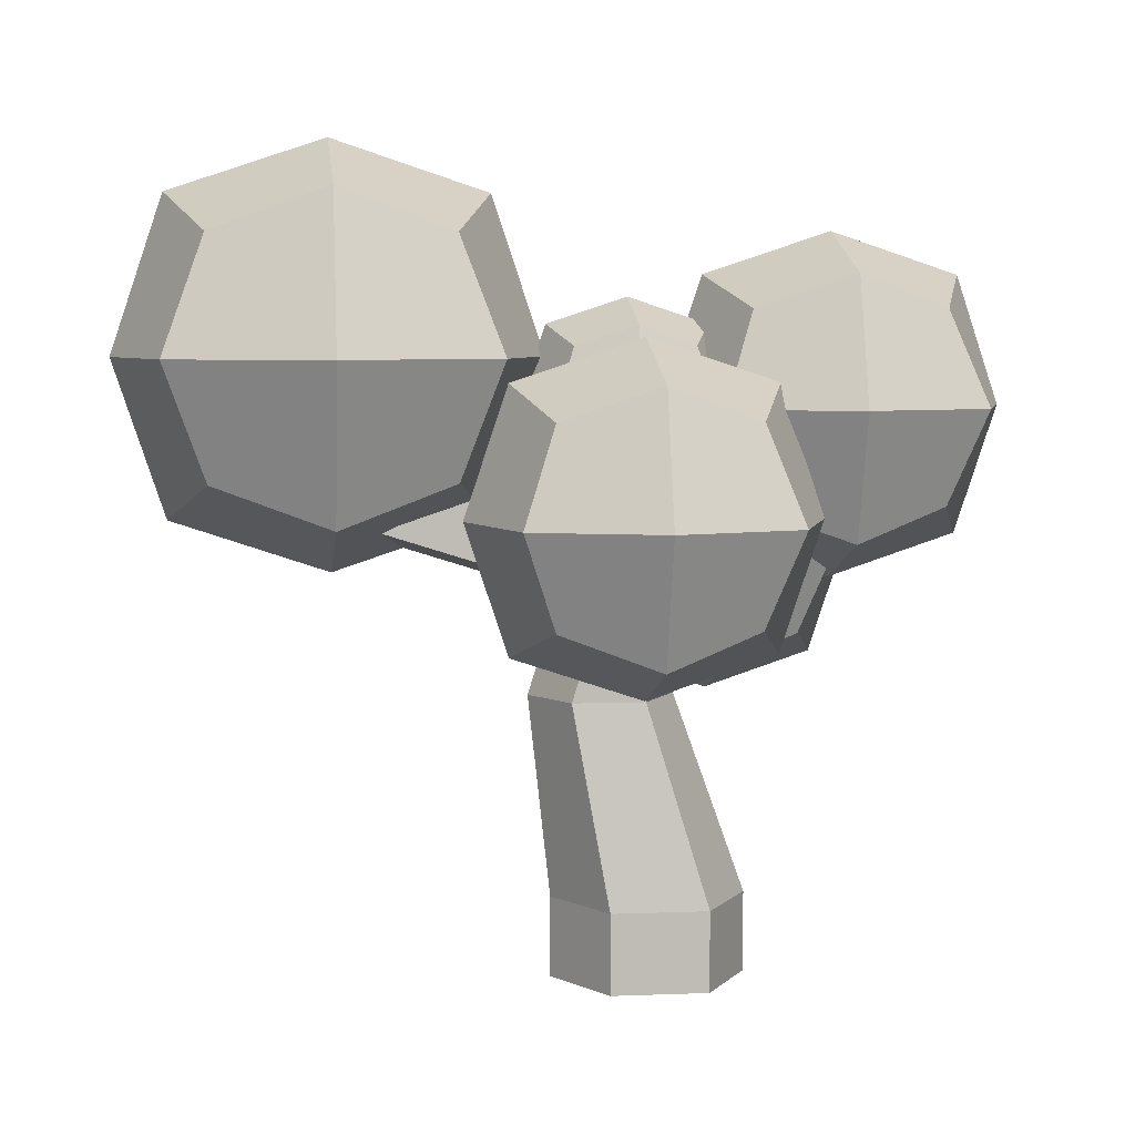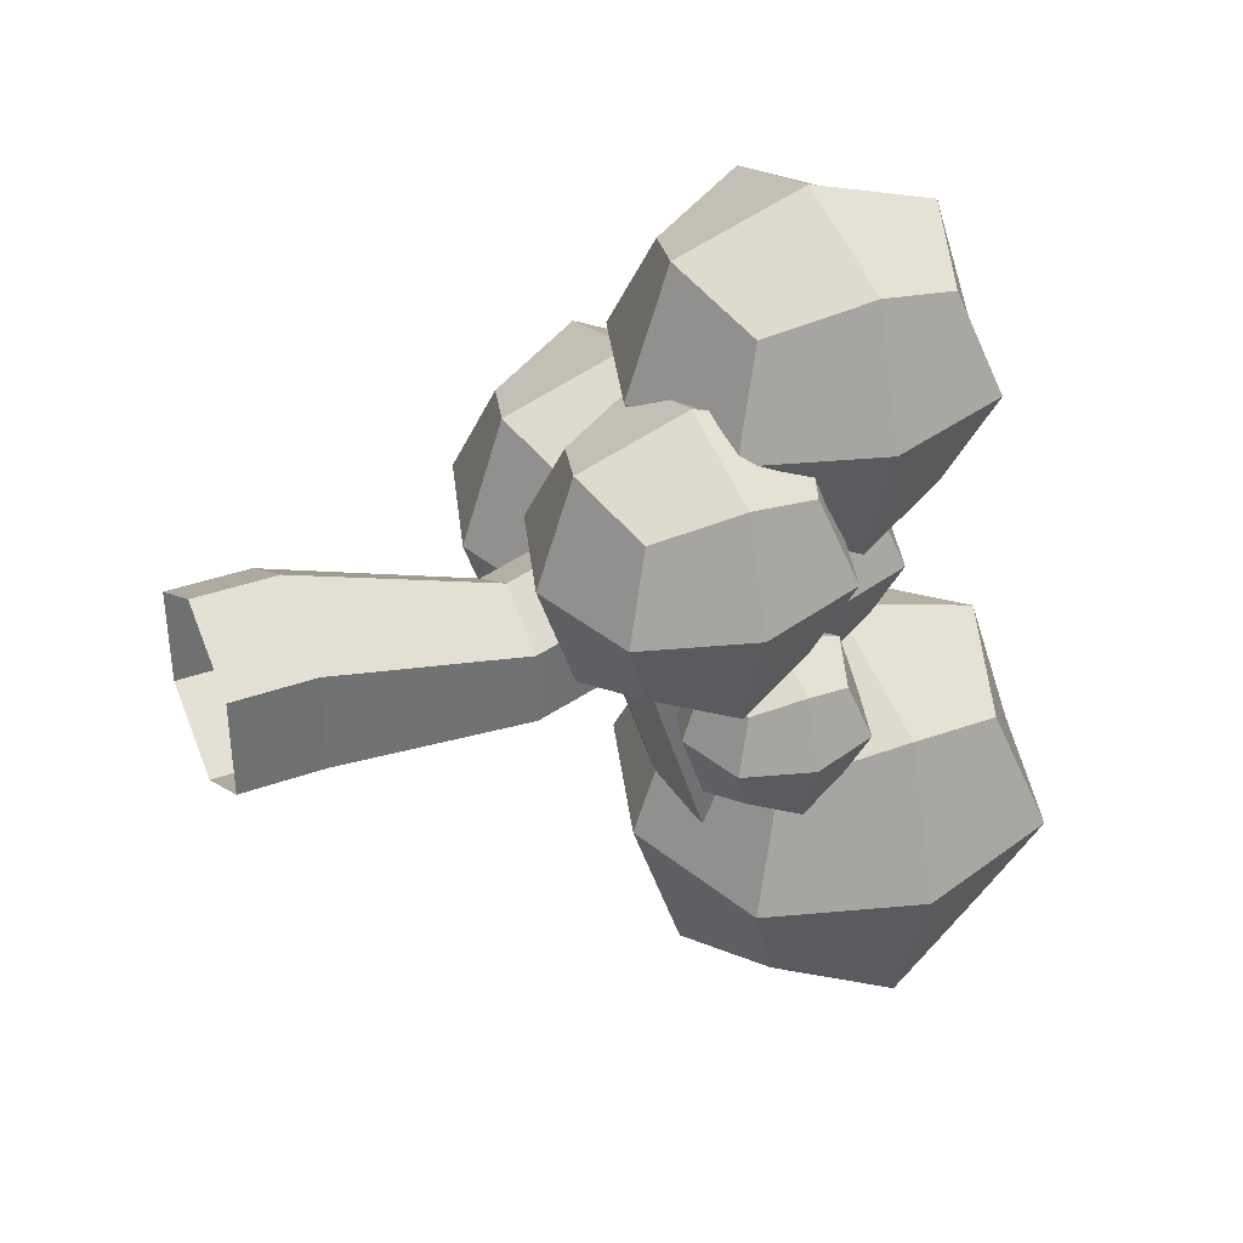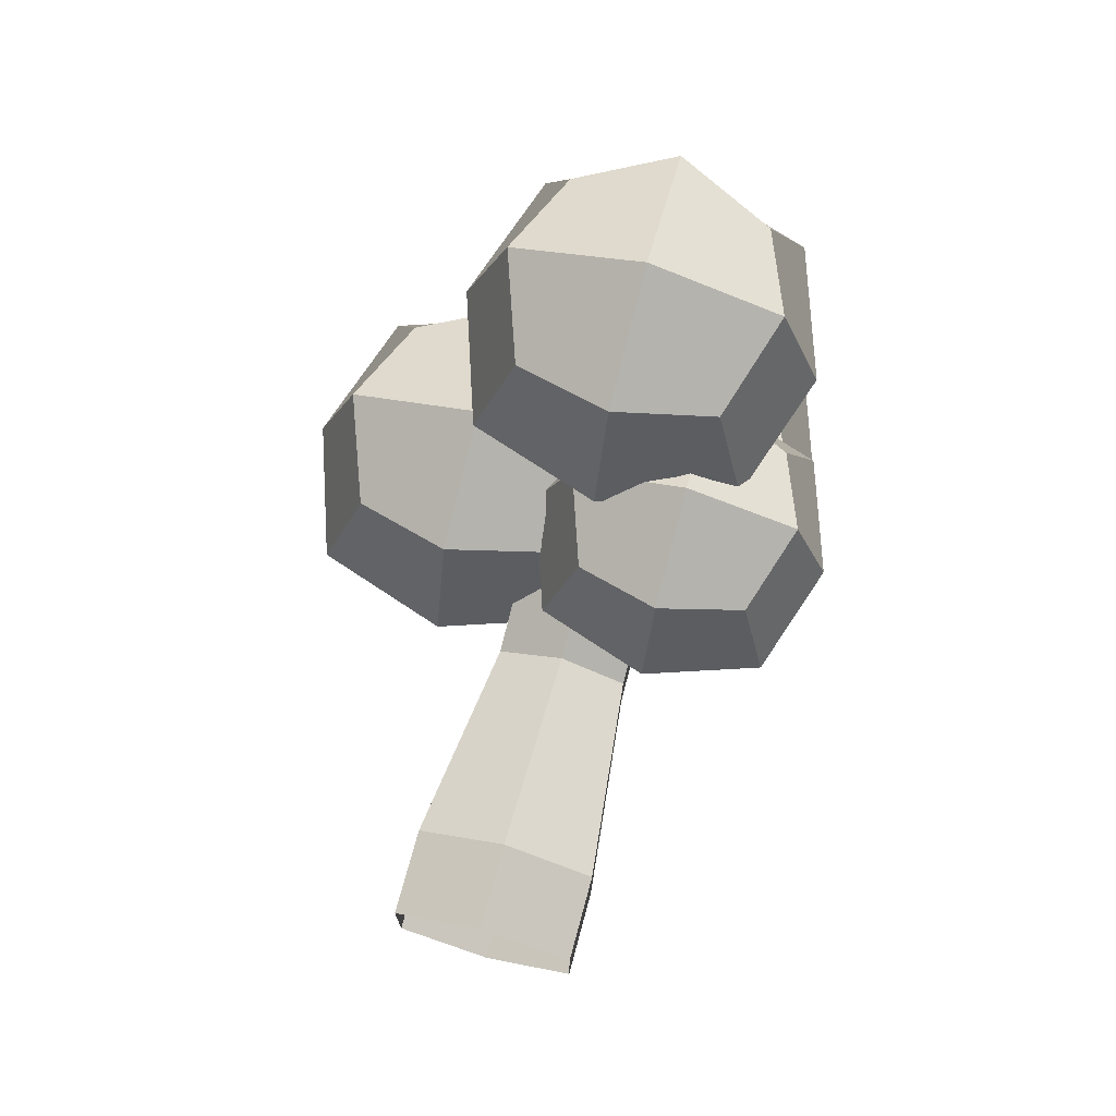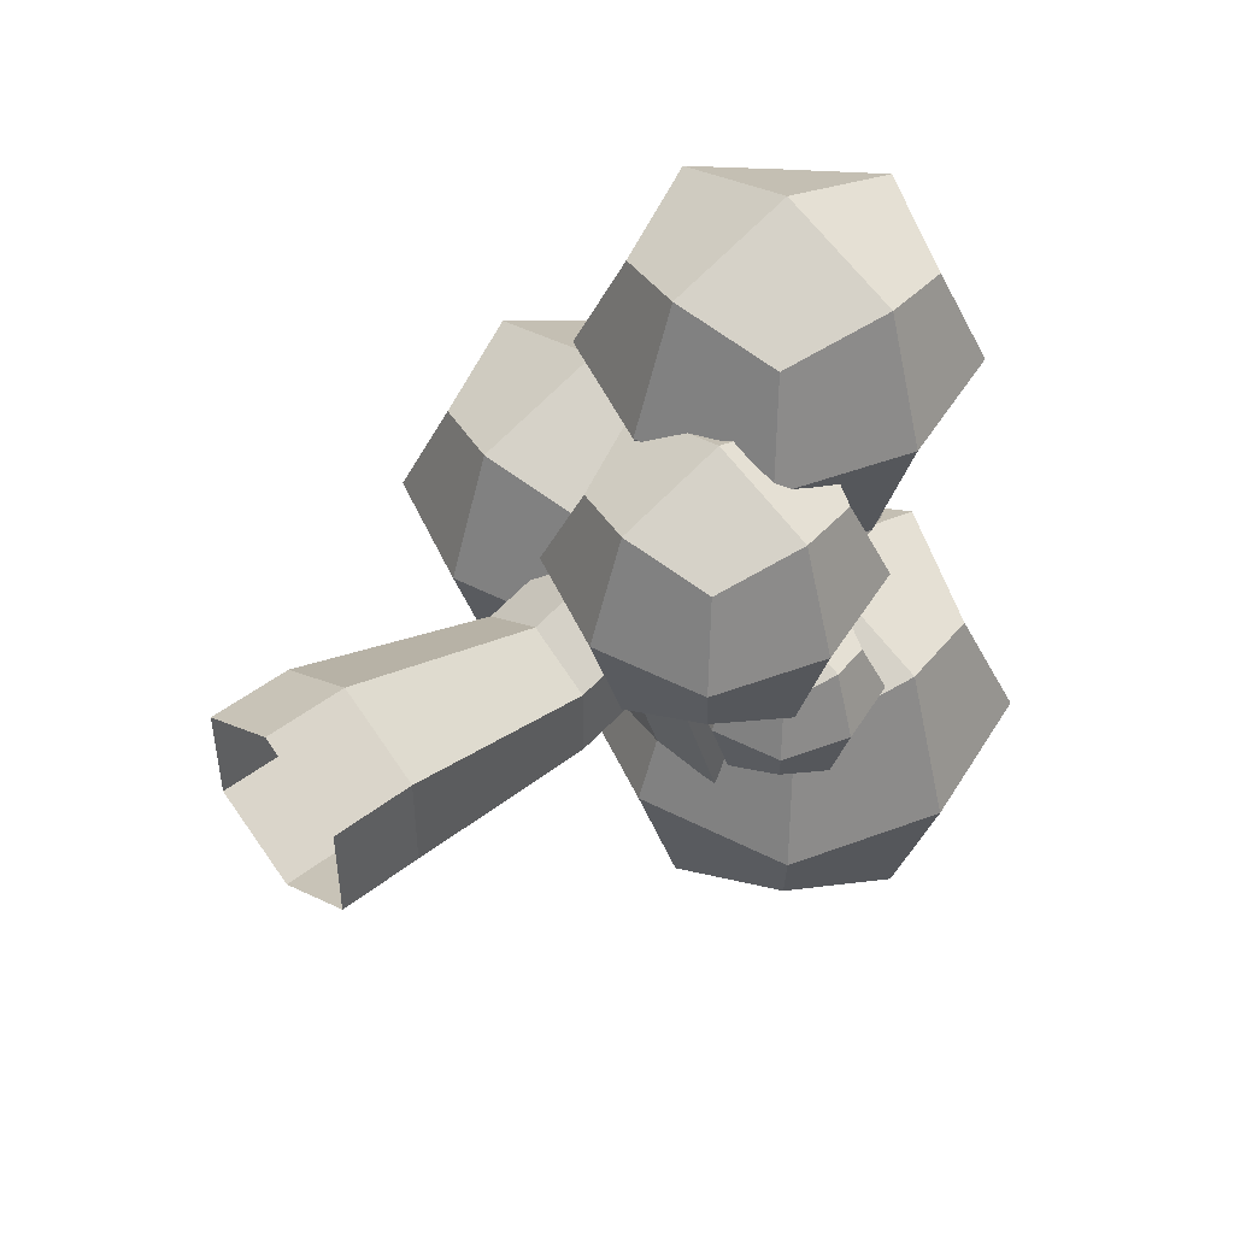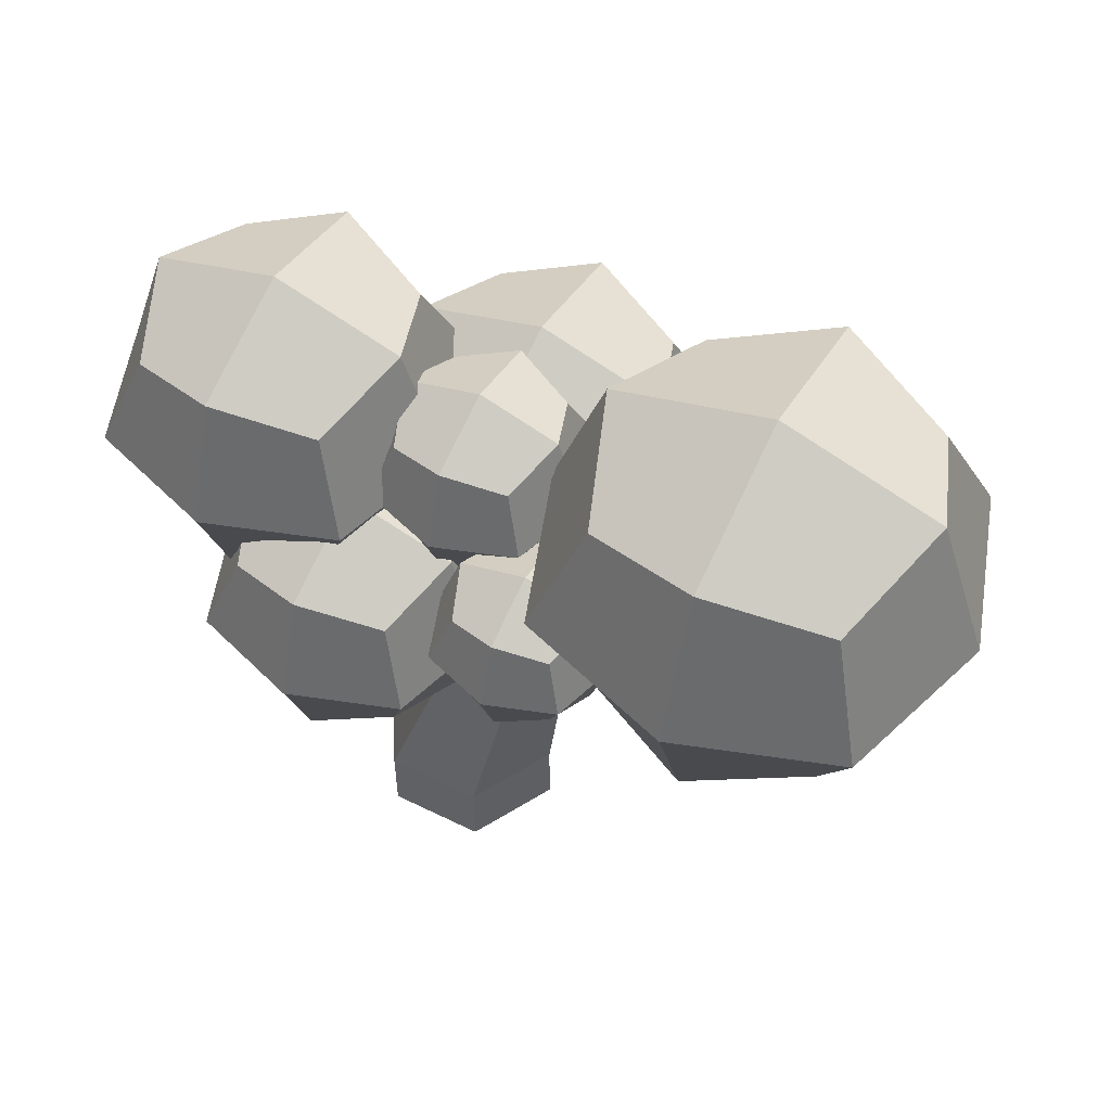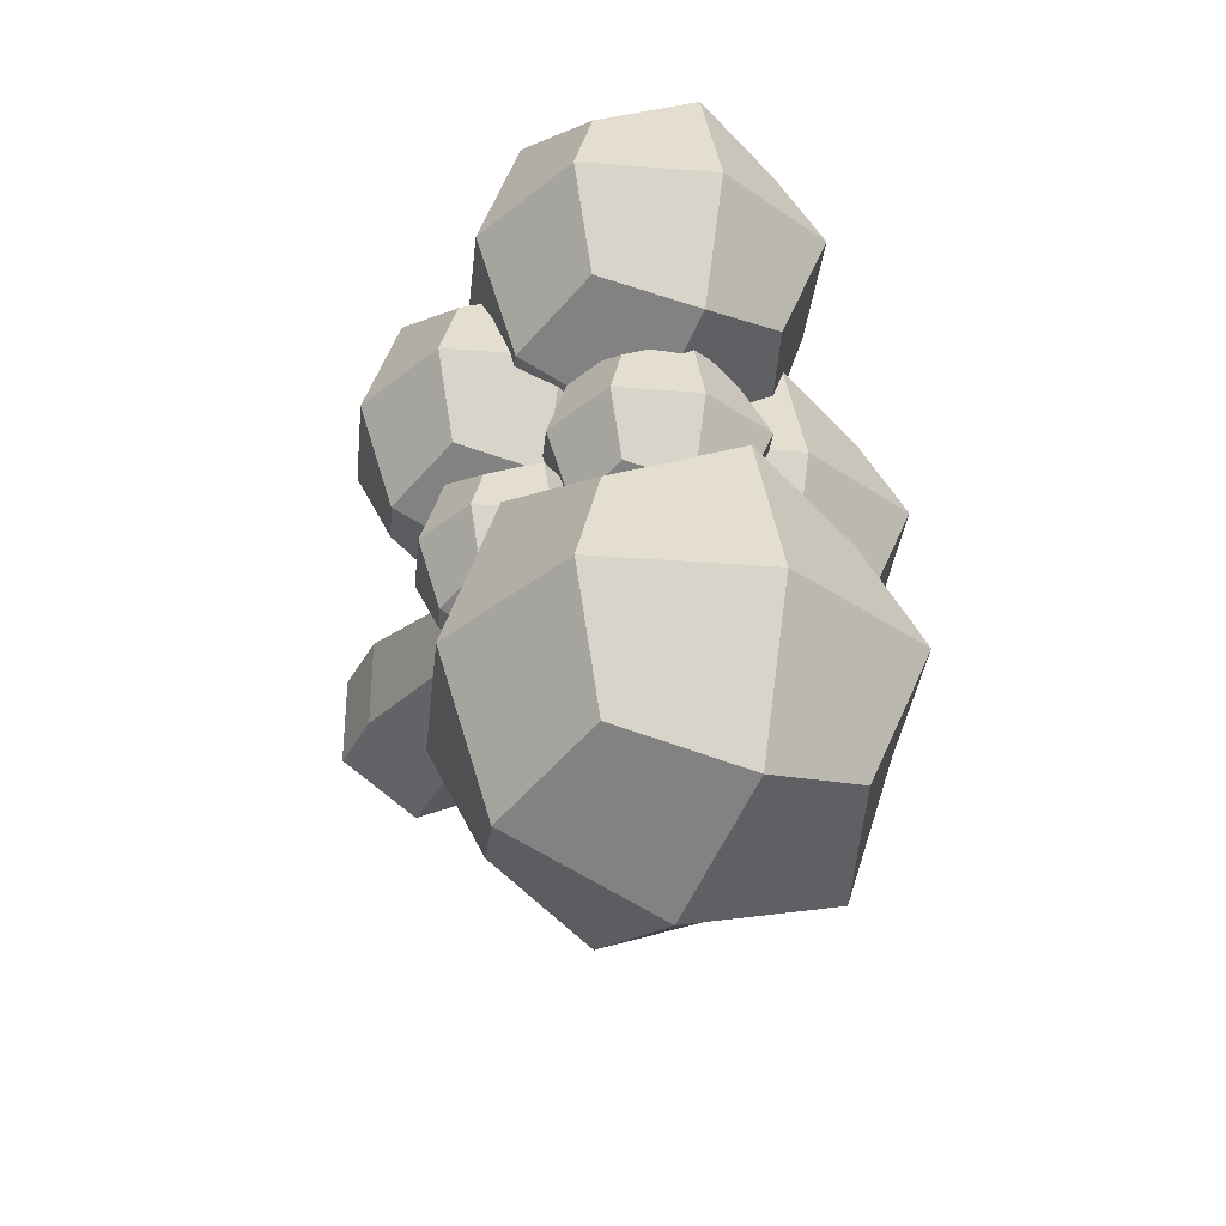
<metadata>
{"format":"obj","ext":"obj","renderer":"f3d","projection":"perspective","resolution":1024,"background":"white","views":[{"elev":5.5,"azim":-97.0,"up":"+Y"},{"elev":37.1,"azim":64.8,"up":"+Z"},{"elev":73.2,"azim":15.2,"up":"+Z"},{"elev":47.1,"azim":48.6,"up":"+Z"},{"elev":56.6,"azim":117.2,"up":"+Y"},{"elev":-34.5,"azim":155.6,"up":"+Z"}]}
</metadata>
<code>
o Tree01_Circle.001
v 0 0 -1
v -0.866 0 -0.5
v -0.866 0 0.5
v 0 0 1
v 0.866 0 0.5
v 0.866 0 -0.5
v 0 2.907 -1.229
v -0.6439 2.907 -0.8574
v -0.6439 2.907 -0.1139
v 0 2.907 0.2578
v 0.6439 2.907 -0.1139
v 0.6439 2.907 -0.8574
v -0.866 0.8289 -0.5
v -0.866 0.8289 0.5
v 0.866 0.8289 0.5
v 0.866 0.8289 -0.5
v 0 0.8289 1
v 0 0.8289 -1
v 0 5.939 -0.271
v -0.6439 5.939 0.1008
v -0.6439 5.939 0.8443
v 0 5.939 1.216
v 0.6439 5.939 0.8443
v 0.6439 5.939 0.1008
v 0.6439 3.918 0.2055
v 0.6439 4.928 0.5249
v 0.6439 4.928 -0.2186
v 0.6439 3.918 -0.538
v -0.6439 3.918 0.2055
v -0.6439 4.928 0.5249
v 0 4.928 0.8967
v 0 3.918 0.5772
v 0 3.918 -0.9098
v 0 4.928 -0.5904
v -0.6439 4.928 -0.2186
v -0.6439 3.918 -0.538
v 0.6439 5.898 -3.286
v 0.6439 4.887 -3.606
v 0 4.887 -3.977
v 0 5.898 -3.658
v -0.6439 5.898 -3.286
v -0.6439 4.887 -3.606
v -1.751 5.822 1.851
v 0 5.822 0.09974
v 1.751 5.822 1.851
v 0 5.822 3.602
v 0 4.071 1.851
v 0 7.573 1.851
v -1.313 4.508 1.851
v -1.313 5.822 3.164
v -1.313 7.135 1.851
v -1.313 5.822 0.5375
v 0 4.508 0.5375
v 0 7.135 0.5375
v 1.313 5.822 0.5375
v 1.313 4.508 1.851
v 1.313 7.135 1.851
v 1.313 5.822 3.164
v 0 4.508 3.164
v 0 7.135 3.164
v -0.9728 4.849 2.824
v -0.9728 6.794 2.824
v -0.9728 4.849 0.878
v -0.9728 6.794 0.878
v 0.9728 4.849 2.824
v 0.9728 6.794 2.824
v 0.9728 4.849 0.878
v 0.9728 6.794 0.878
v 0.08053 5.112 -1.278
v 1.002 5.112 -2.199
v 1.923 5.112 -1.278
v 1.002 5.112 -0.3568
v 1.002 4.19 -1.278
v 1.002 6.033 -1.278
v 0.3109 4.421 -1.278
v 0.3109 5.112 -0.5871
v 0.3109 5.803 -1.278
v 0.3109 5.112 -1.969
v 1.002 4.421 -1.969
v 1.002 5.803 -1.969
v 1.693 5.112 -1.969
v 1.693 4.421 -1.278
v 1.693 5.803 -1.278
v 1.693 5.112 -0.5871
v 1.002 4.421 -0.5871
v 1.002 5.803 -0.5871
v 0.49 4.6 -0.7662
v 0.49 5.624 -0.7662
v 0.49 4.6 -1.79
v 0.49 5.624 -1.79
v 1.514 4.6 -0.7662
v 1.514 5.624 -0.7662
v 1.514 4.6 -1.79
v 1.514 5.624 -1.79
v -2.147 6.32 -3.196
v -0 6.32 -5.343
v 2.147 6.32 -3.196
v -0 6.32 -1.049
v -0 4.173 -3.196
v -0 8.467 -3.196
v -1.61 4.71 -3.196
v -1.61 6.32 -1.586
v -1.61 7.931 -3.196
v -1.61 6.32 -4.806
v -0 4.71 -4.806
v -0 7.931 -4.806
v 1.61 6.32 -4.806
v 1.61 4.71 -3.196
v 1.61 7.931 -3.196
v 1.61 6.32 -1.586
v -0 4.71 -1.586
v -0 7.931 -1.586
v -1.193 5.128 -2.003
v -1.193 7.513 -2.003
v -1.193 5.128 -4.389
v -1.193 7.513 -4.389
v 1.193 5.128 -2.003
v 1.193 7.513 -2.003
v 1.193 5.128 -4.389
v 1.193 7.513 -4.389
v -1.191 5.822 -0.236
v -0.0994 5.822 -1.328
v 0.9927 5.822 -0.236
v -0.0994 5.822 0.8561
v -0.0994 4.73 -0.236
v -0.0994 6.914 -0.236
v -0.9184 5.003 -0.236
v -0.9184 5.822 0.5831
v -0.9184 6.641 -0.236
v -0.9184 5.822 -1.055
v -0.0994 5.003 -1.055
v -0.0994 6.641 -1.055
v 0.7196 5.822 -1.055
v 0.7196 5.003 -0.236
v 0.7196 6.641 -0.236
v 0.7196 5.822 0.5831
v -0.0994 5.003 0.5831
v -0.0994 6.641 0.5831
v -0.7061 5.215 0.3707
v -0.7061 6.428 0.3707
v -0.7061 5.215 -0.8426
v -0.7061 6.428 -0.8426
v 0.5073 5.215 0.3707
v 0.5073 6.428 0.3707
v 0.5073 5.215 -0.8426
v 0.5073 6.428 -0.8426
v -3.095 4.772 -0.236
v -1.343 4.772 -1.988
v 0.409 4.772 -0.236
v -1.343 4.772 1.516
v -1.343 3.02 -0.236
v -1.343 6.524 -0.236
v -2.657 3.458 -0.236
v -2.657 4.772 1.078
v -2.657 6.086 -0.236
v -2.657 4.772 -1.55
v -1.343 3.458 -1.55
v -1.343 6.086 -1.55
v -0.02901 4.772 -1.55
v -0.02901 3.458 -0.236
v -0.02901 6.086 -0.236
v -0.02901 4.772 1.078
v -1.343 3.458 1.078
v -1.343 6.086 1.078
v -2.316 3.799 0.7374
v -2.316 5.745 0.7374
v -2.316 3.799 -1.209
v -2.316 5.745 -1.209
v -0.3697 3.799 0.7374
v -0.3697 5.745 0.7374
v -0.3697 3.799 -1.209
v -0.3697 5.745 -1.209
v -0.6486 4.314 0.7281
v 0.8246 4.314 -0.7451
v 2.298 4.314 0.7281
v 0.8246 4.314 2.201
v 0.8246 2.841 0.7281
v 0.8246 5.788 0.7281
v -0.2803 3.21 0.7281
v -0.2803 4.314 1.833
v -0.2803 5.419 0.7281
v -0.2803 4.314 -0.3768
v 0.8246 3.21 -0.3768
v 0.8246 5.419 -0.3768
v 1.929 4.314 -0.3768
v 1.929 3.21 0.7281
v 1.929 5.419 0.7281
v 1.929 4.314 1.833
v 0.8246 3.21 1.833
v 0.8246 5.419 1.833
v 0.006115 3.496 1.547
v 0.006115 5.133 1.547
v 0.006115 3.496 -0.0903
v 0.006115 5.133 -0.0903
v 1.643 3.496 1.547
v 1.643 5.133 1.547
v 1.643 3.496 -0.0903
v 1.643 5.133 -0.0903
f 14 13 8 9
f 16 15 11 12
f 17 14 9 10
f 13 18 7 8
f 18 16 12 7
f 15 17 10 11
f 5 4 17 15
f 1 6 16 18
f 2 1 18 13
f 4 3 14 17
f 6 5 15 16
f 3 2 13 14
f 27 26 23 24
f 31 30 21 22
f 35 34 19 20
f 34 27 24 19
f 26 31 22 23
f 30 35 20 21
f 9 8 36 29
f 29 36 35 30
f 11 10 32 25
f 25 32 31 26
f 7 12 28 33
f 34 35 41 40
f 8 7 33 36
f 28 27 37 38
f 10 9 29 32
f 32 29 30 31
f 12 11 25 28
f 28 25 26 27
f 39 38 37 40
f 42 39 40 41
f 27 34 40 37
f 35 36 42 41
f 36 33 39 42
f 33 28 38 39
f 43 49 61 50
f 43 50 62 51
f 43 51 64 52
f 43 52 63 49
f 44 53 63 52
f 44 52 64 54
f 44 54 68 55
f 44 55 67 53
f 45 56 67 55
f 45 55 68 57
f 45 57 66 58
f 45 58 65 56
f 46 59 65 58
f 46 58 66 60
f 46 60 62 50
f 46 50 61 59
f 47 49 63 53
f 47 53 67 56
f 47 56 65 59
f 47 59 61 49
f 48 57 68 54
f 48 54 64 51
f 48 51 62 60
f 48 60 66 57
f 69 75 87 76
f 69 76 88 77
f 69 77 90 78
f 69 78 89 75
f 70 79 89 78
f 70 78 90 80
f 70 80 94 81
f 70 81 93 79
f 71 82 93 81
f 71 81 94 83
f 71 83 92 84
f 71 84 91 82
f 72 85 91 84
f 72 84 92 86
f 72 86 88 76
f 72 76 87 85
f 73 75 89 79
f 73 79 93 82
f 73 82 91 85
f 73 85 87 75
f 74 83 94 80
f 74 80 90 77
f 74 77 88 86
f 74 86 92 83
f 95 101 113 102
f 95 102 114 103
f 95 103 116 104
f 95 104 115 101
f 96 105 115 104
f 96 104 116 106
f 96 106 120 107
f 96 107 119 105
f 97 108 119 107
f 97 107 120 109
f 97 109 118 110
f 97 110 117 108
f 98 111 117 110
f 98 110 118 112
f 98 112 114 102
f 98 102 113 111
f 99 101 115 105
f 99 105 119 108
f 99 108 117 111
f 99 111 113 101
f 100 109 120 106
f 100 106 116 103
f 100 103 114 112
f 100 112 118 109
f 121 127 139 128
f 121 128 140 129
f 121 129 142 130
f 121 130 141 127
f 122 131 141 130
f 122 130 142 132
f 122 132 146 133
f 122 133 145 131
f 123 134 145 133
f 123 133 146 135
f 123 135 144 136
f 123 136 143 134
f 124 137 143 136
f 124 136 144 138
f 124 138 140 128
f 124 128 139 137
f 125 127 141 131
f 125 131 145 134
f 125 134 143 137
f 125 137 139 127
f 126 135 146 132
f 126 132 142 129
f 126 129 140 138
f 126 138 144 135
f 147 153 165 154
f 147 154 166 155
f 147 155 168 156
f 147 156 167 153
f 148 157 167 156
f 148 156 168 158
f 148 158 172 159
f 148 159 171 157
f 149 160 171 159
f 149 159 172 161
f 149 161 170 162
f 149 162 169 160
f 150 163 169 162
f 150 162 170 164
f 150 164 166 154
f 150 154 165 163
f 151 153 167 157
f 151 157 171 160
f 151 160 169 163
f 151 163 165 153
f 152 161 172 158
f 152 158 168 155
f 152 155 166 164
f 152 164 170 161
f 173 179 191 180
f 173 180 192 181
f 173 181 194 182
f 173 182 193 179
f 174 183 193 182
f 174 182 194 184
f 174 184 198 185
f 174 185 197 183
f 175 186 197 185
f 175 185 198 187
f 175 187 196 188
f 175 188 195 186
f 176 189 195 188
f 176 188 196 190
f 176 190 192 180
f 176 180 191 189
f 177 179 193 183
f 177 183 197 186
f 177 186 195 189
f 177 189 191 179
f 178 187 198 184
f 178 184 194 181
f 178 181 192 190
f 178 190 196 187

</code>
